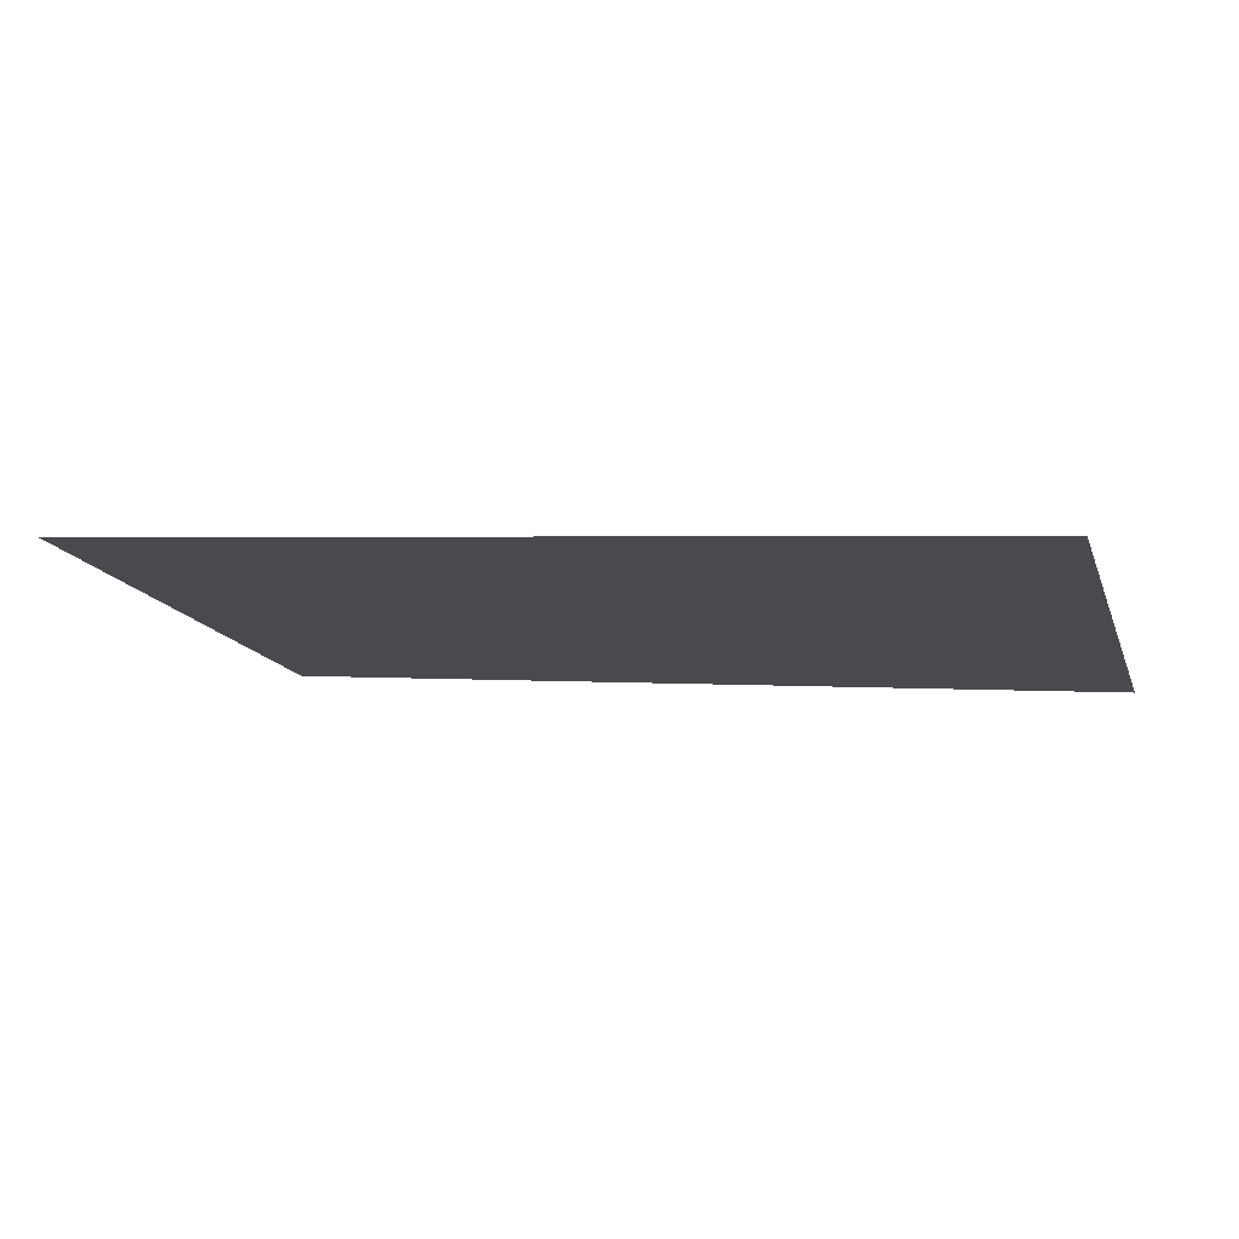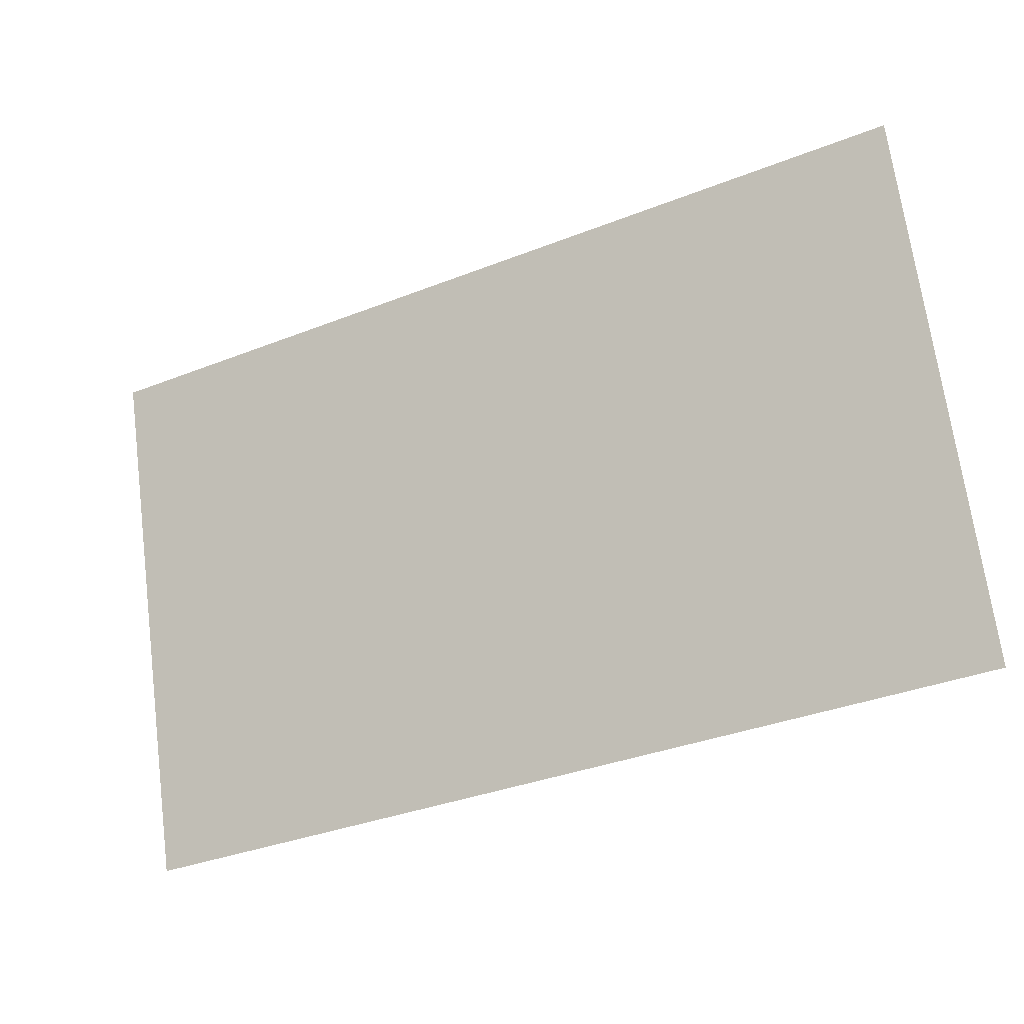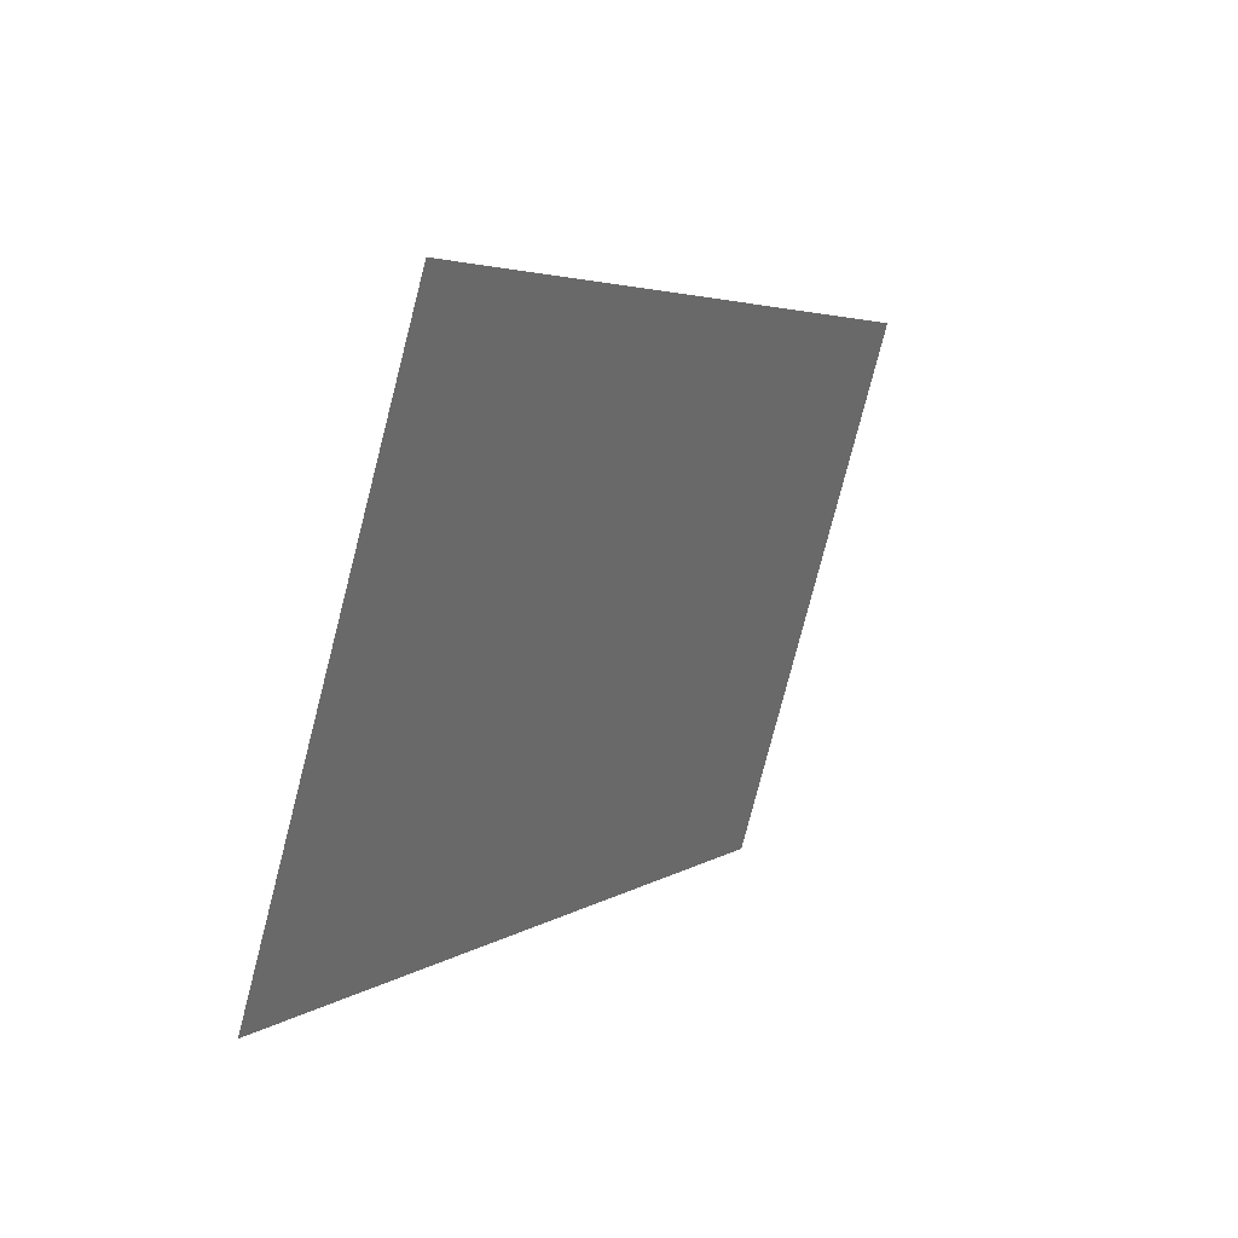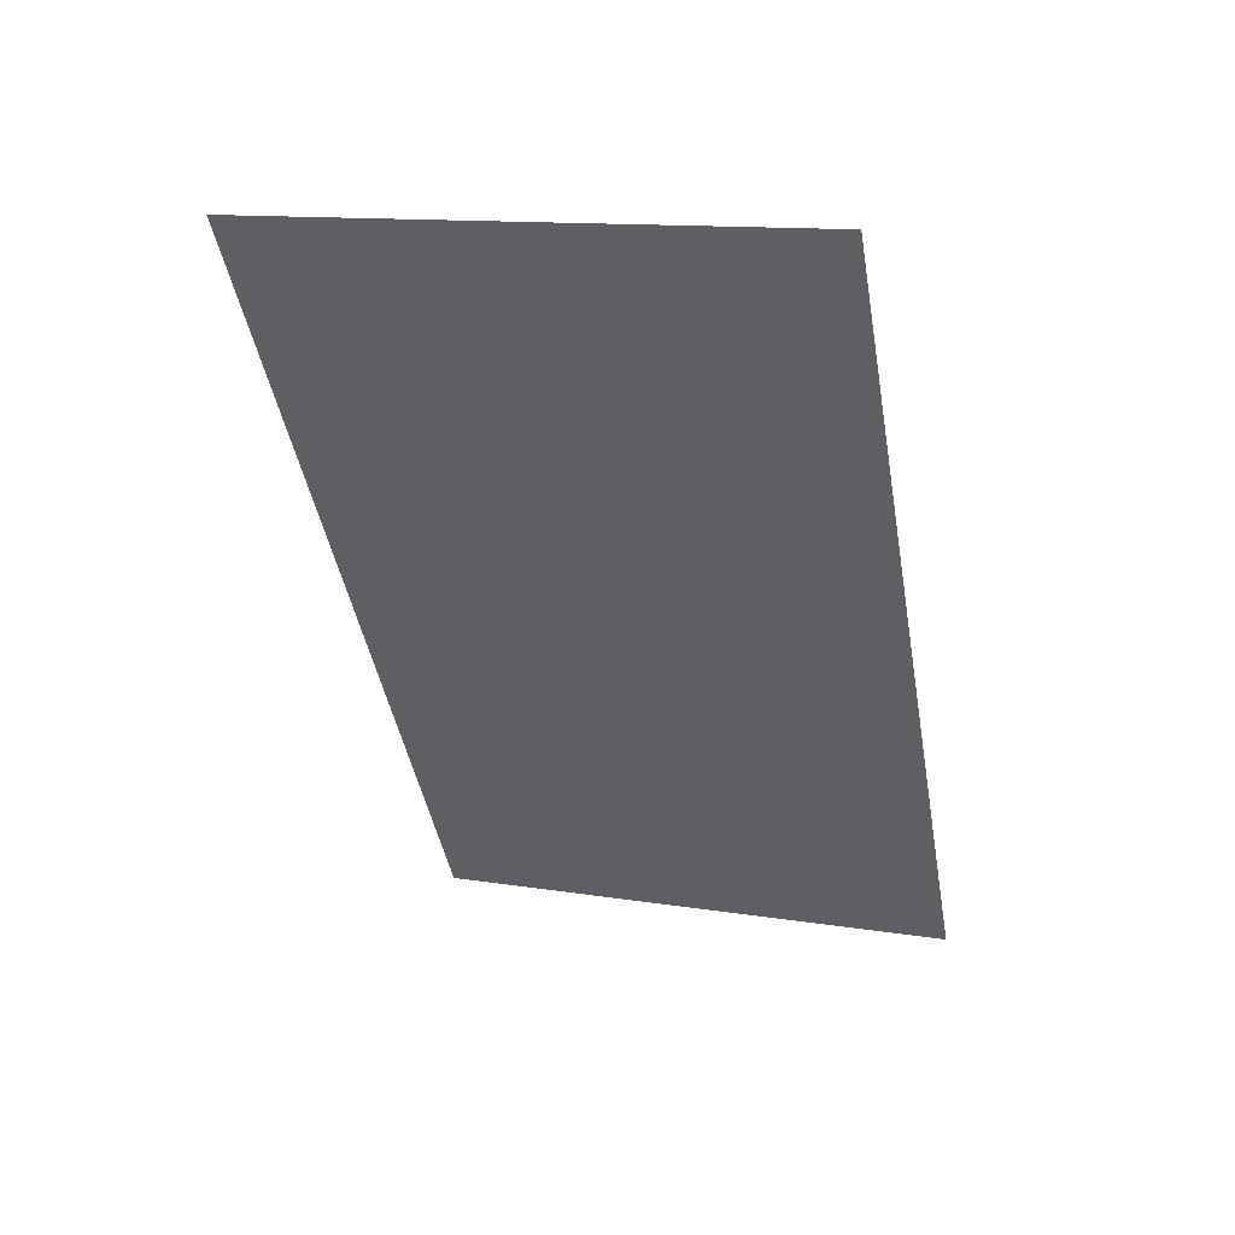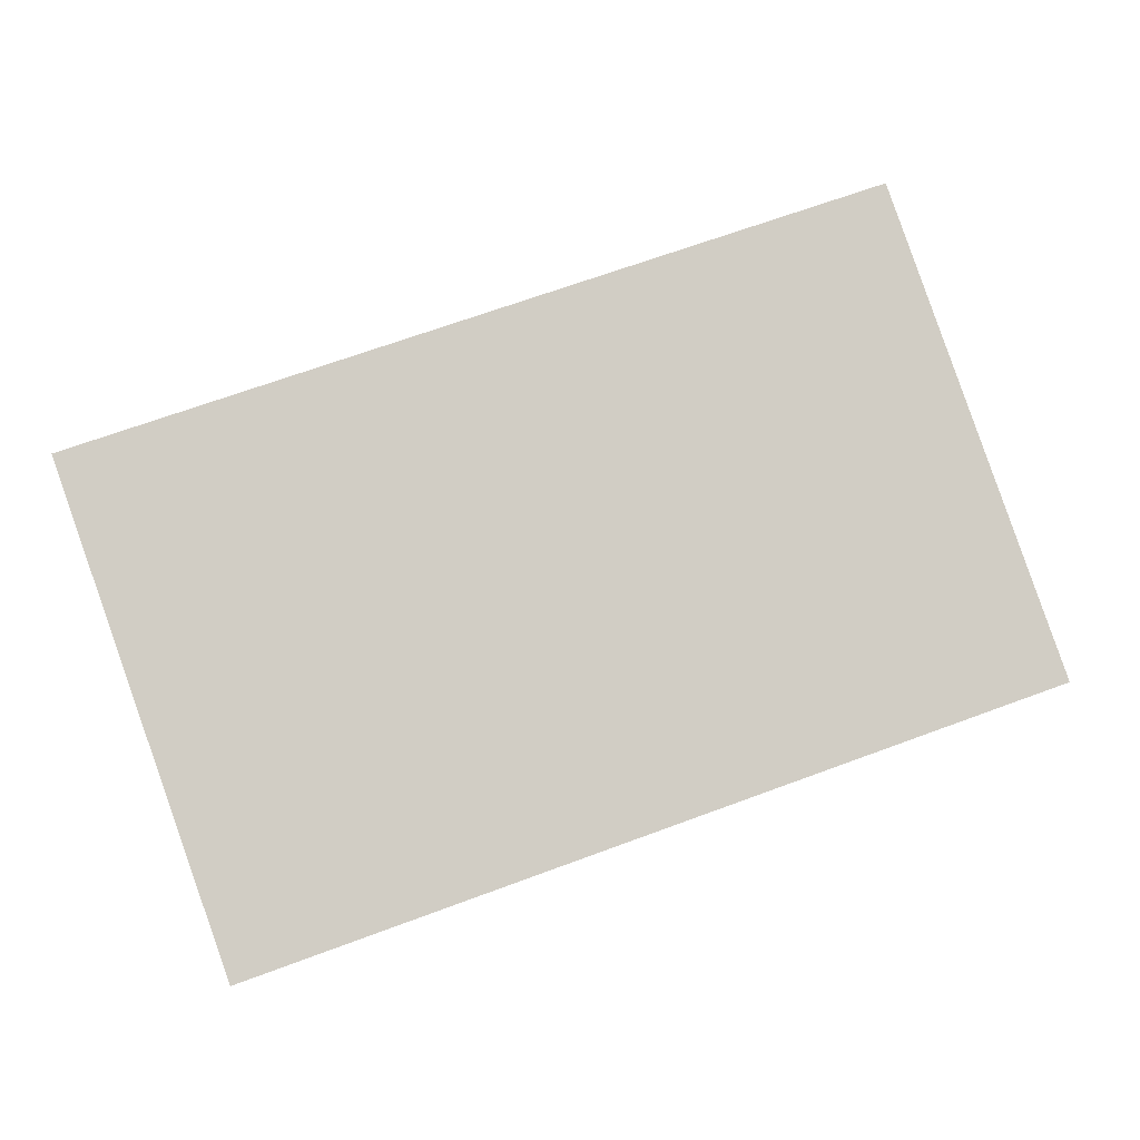
<metadata>
{"format":"obj","ext":"obj","renderer":"f3d","projection":"perspective","resolution":1024,"background":"white","views":[{"elev":2.1,"azim":17.1,"up":"+Y"},{"elev":-34.9,"azim":-152.2,"up":"+Z"},{"elev":3.9,"azim":115.6,"up":"+Z"},{"elev":-44.8,"azim":100.1,"up":"+Y"},{"elev":68.8,"azim":159.8,"up":"+Y"}]}
</metadata>
<code>
o Score1_20101216182110156287788287788.005
v 0.1064 0.08791 0.4704
v 0.1064 0.06977 0.4076
v -4.2e-05 0.06977 0.4076
v -4.2e-05 0.08791 0.4704
f 1 2 3 4

</code>
